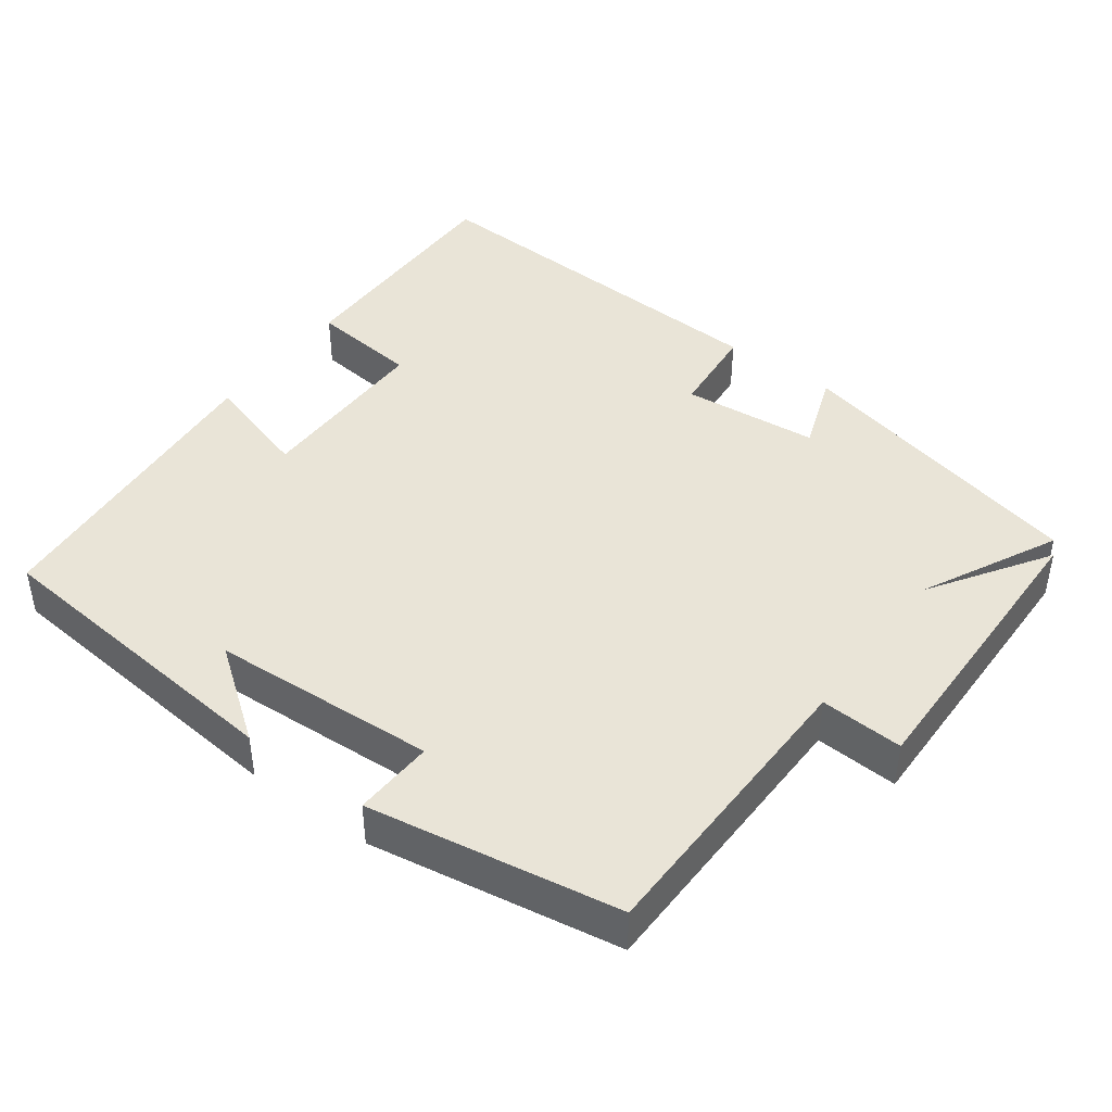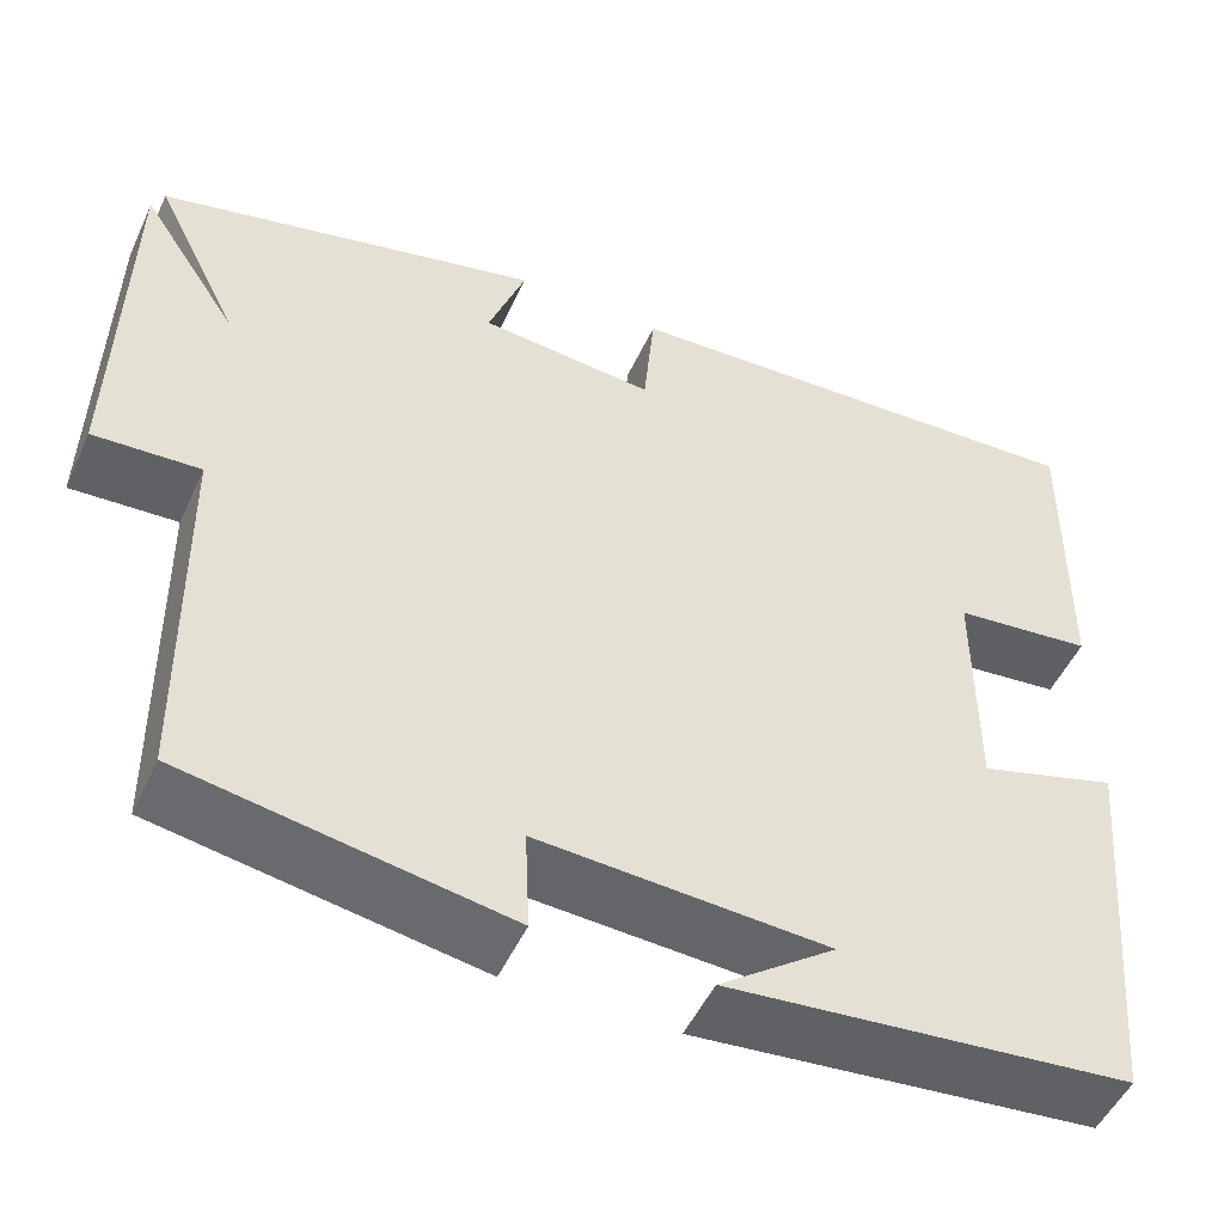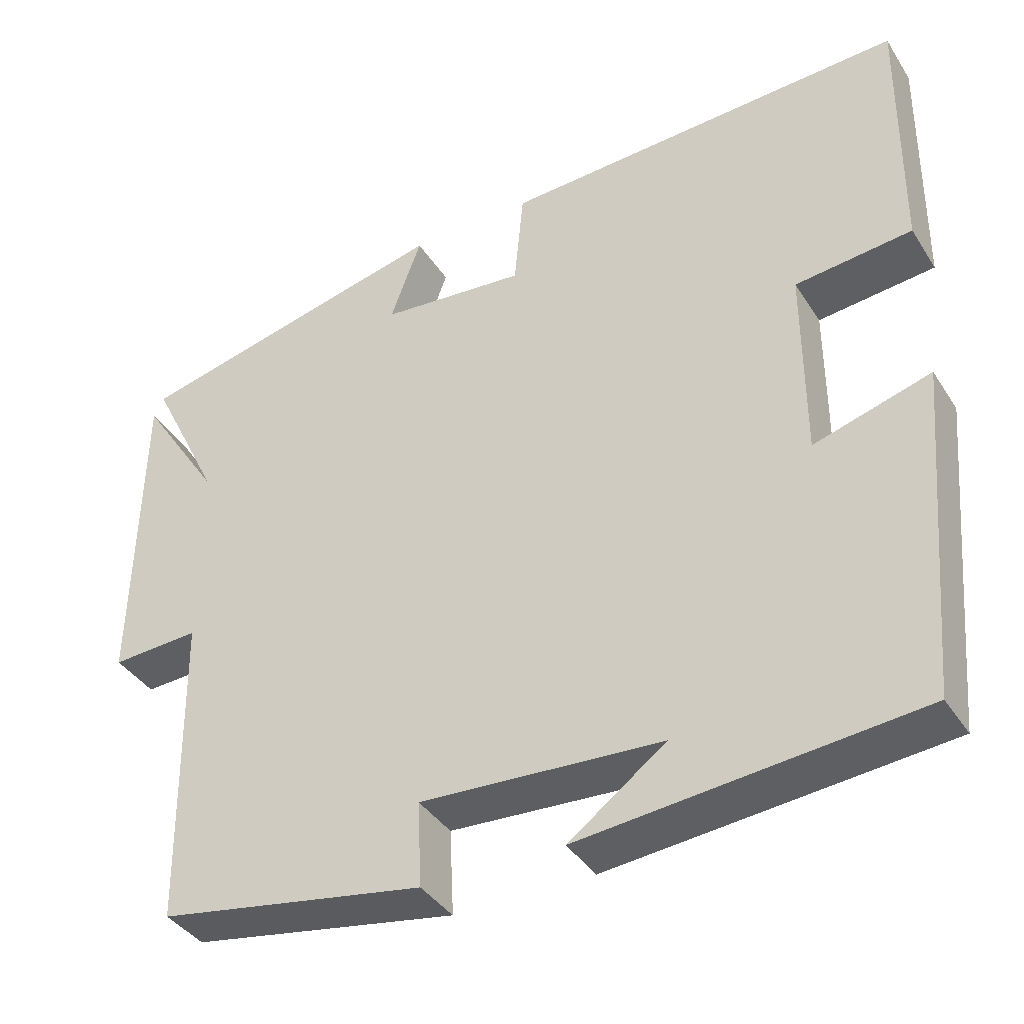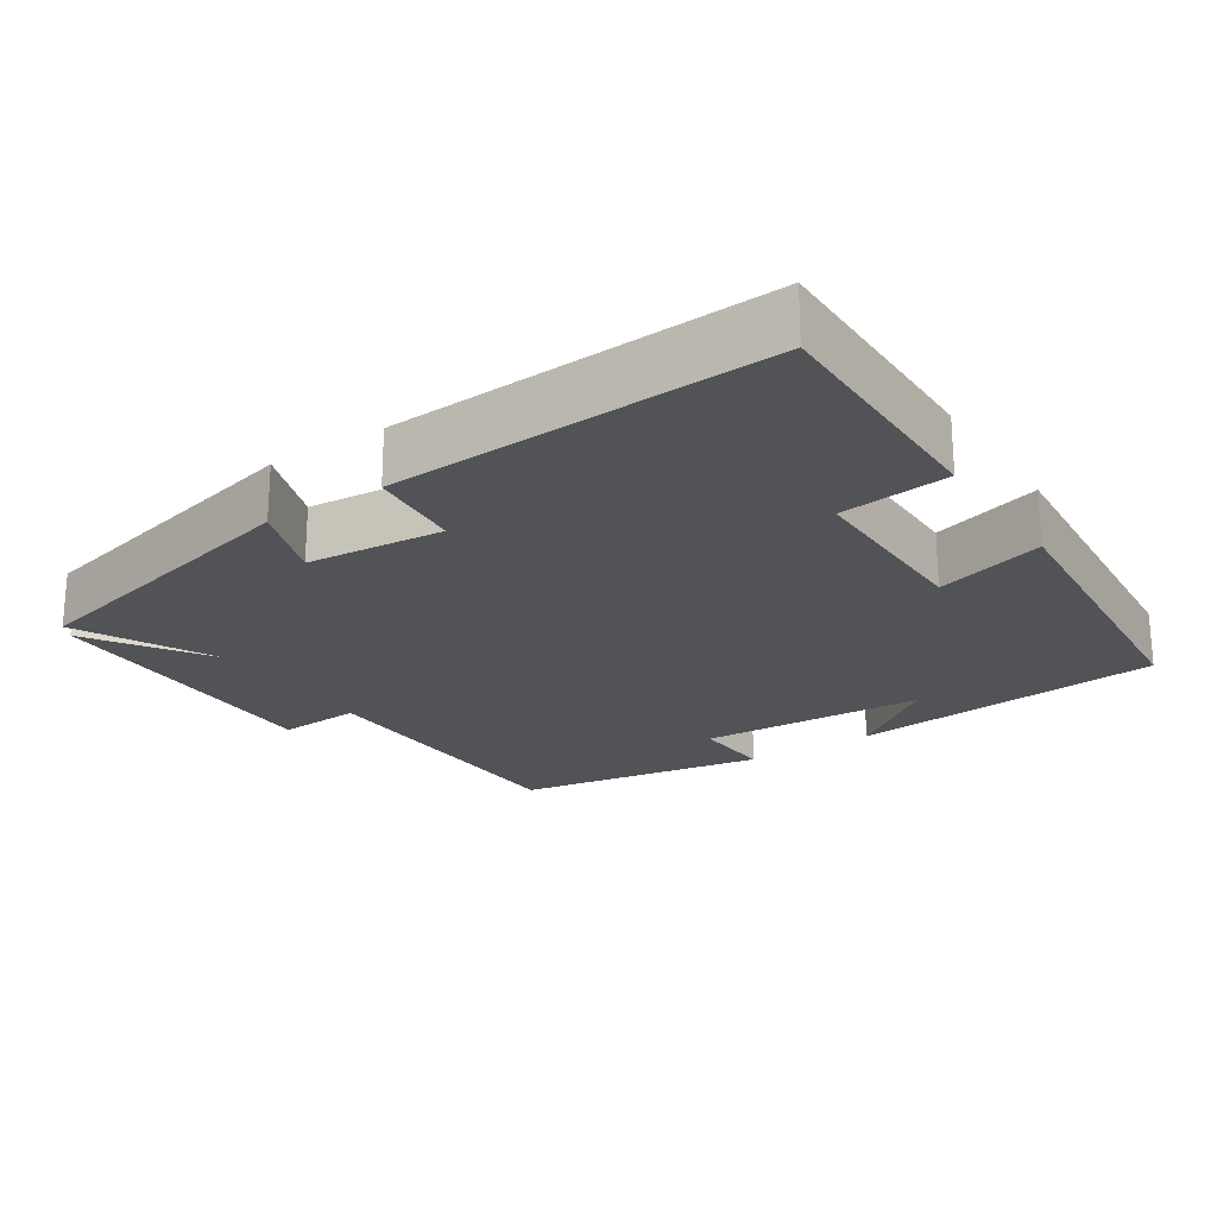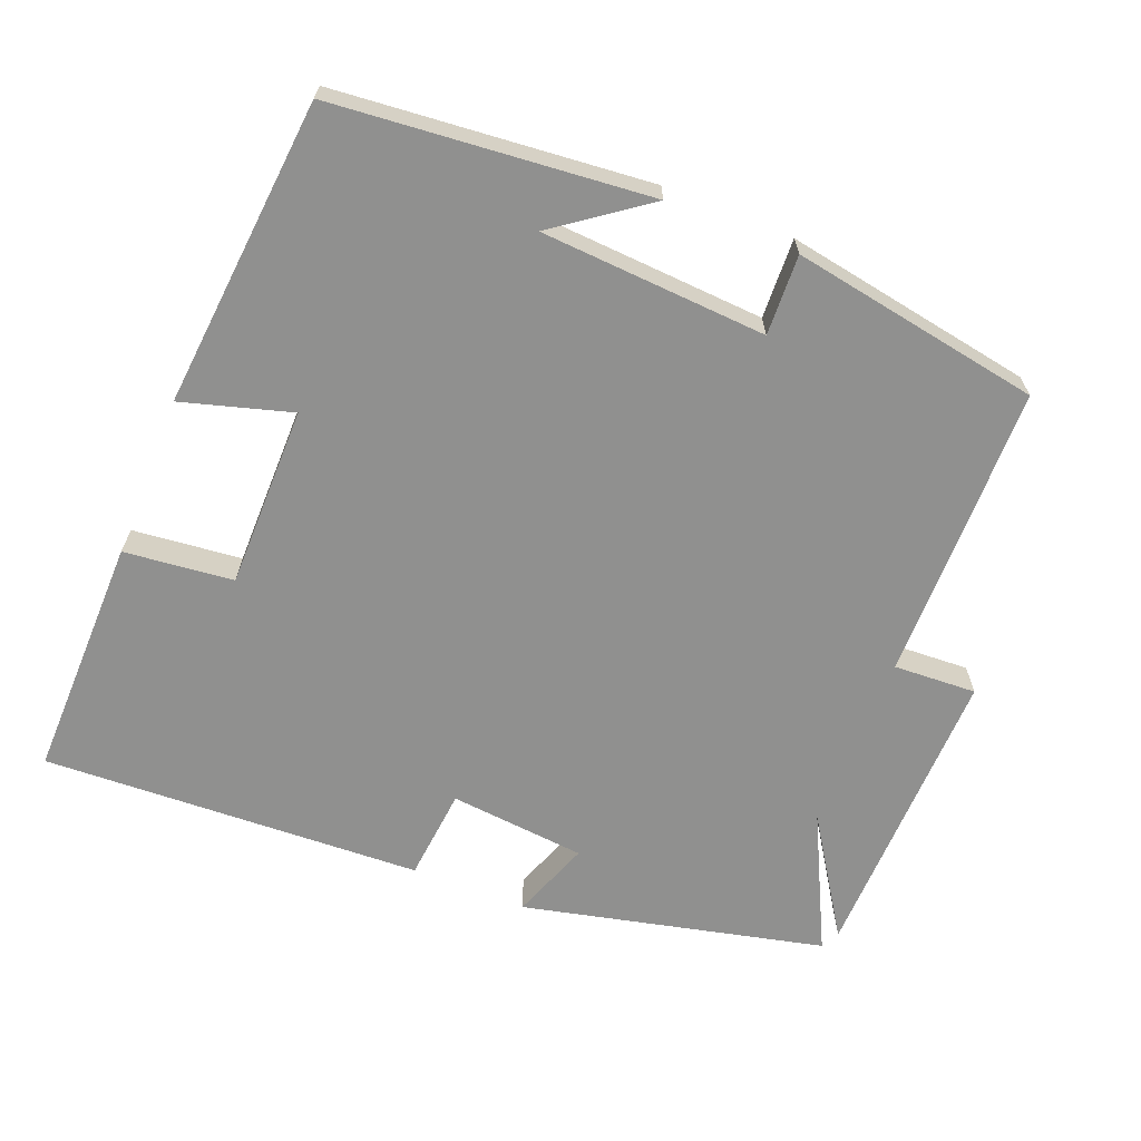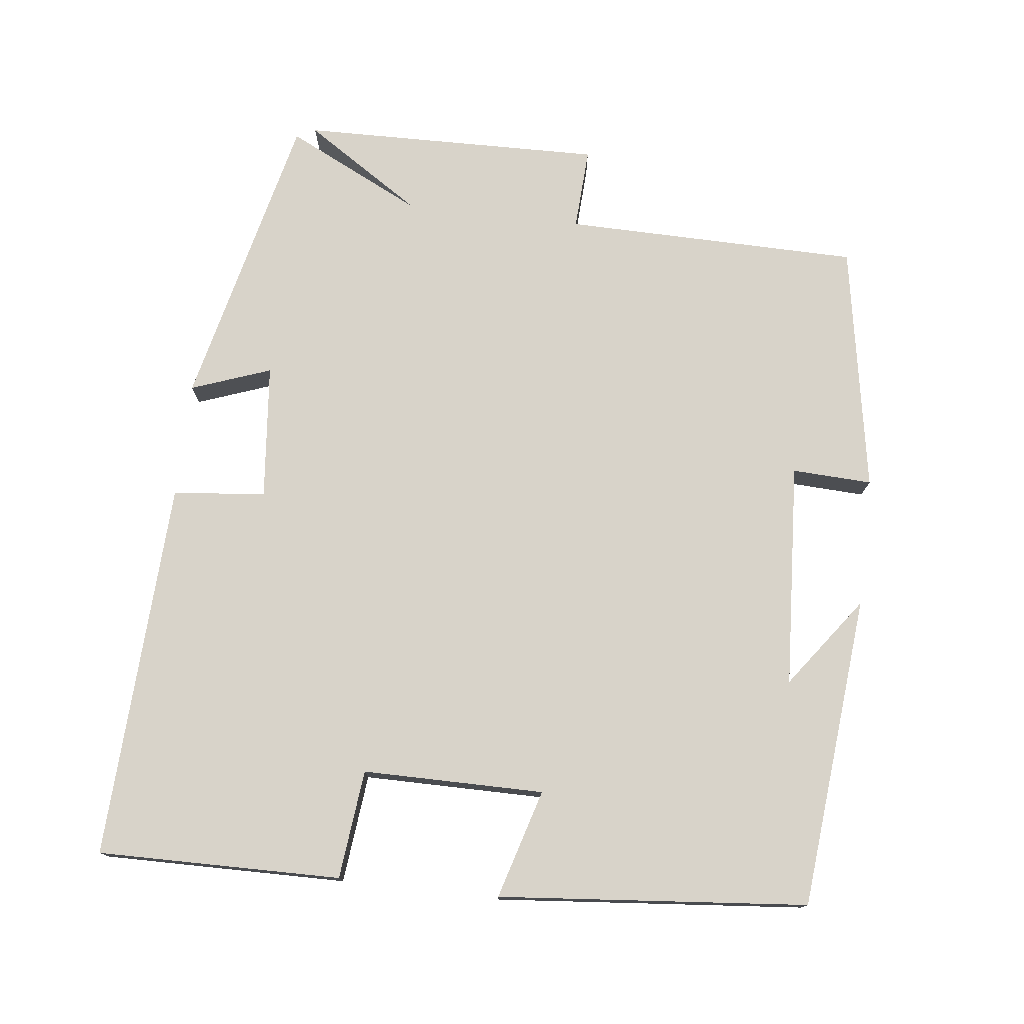
<metadata>
{"format":"obj","ext":"obj","renderer":"f3d","projection":"perspective","resolution":1024,"background":"white","views":[{"elev":43.2,"azim":-143.4,"up":"+Y"},{"elev":-50.4,"azim":-24.2,"up":"+Z"},{"elev":-38.9,"azim":29.4,"up":"+Z"},{"elev":-22.2,"azim":33.7,"up":"+Y"},{"elev":-65.6,"azim":158.1,"up":"+Y"},{"elev":76.0,"azim":96.6,"up":"+Y"}]}
</metadata>
<code>
v -0.593 0.07 0.403
v -0.179 0.07 0.5
v -0.219 0.07 0.39
v -0.031 0.07 0.372
v -0.019 0.07 0.5
v 0.504 0.07 0.524
v 0.5 0.07 0.189
v 0.35 0.07 0.173
v 0.35 0.07 -0.077
v 0.5 0.07 -0.033
v 0.462 0.07 -0.459
v 0.03 0.07 -0.5
v 0.155 0.07 -0.408
v -0.155 0.07 -0.39
v -0.15 0.07 -0.5
v -0.494 0.07 -0.441
v -0.5 0.07 -0.033
v -0.614 0.07 -0.039
v -0.606 0.07 0.377
v -0.5 0.07 0.215
v -0.593 0 0.403
v -0.179 0 0.5
v -0.219 0 0.39
v -0.031 0 0.372
v -0.019 0 0.5
v 0.504 0 0.524
v 0.5 0 0.189
v 0.35 0 0.173
v 0.35 0 -0.077
v 0.5 0 -0.033
v 0.462 0 -0.459
v 0.03 0 -0.5
v 0.155 0 -0.408
v -0.155 0 -0.39
v -0.15 0 -0.5
v -0.494 0 -0.441
v -0.5 0 -0.033
v -0.614 0 -0.039
v -0.606 0 0.377
v -0.5 0 0.215
f 17 18 19 20
f 16 17 20
f 15 16 20
f 14 15 20
f 13 14 20 1
f 11 12 13
f 9 10 11 13
f 8 9 13 1
f 6 7 8
f 5 6 8
f 4 5 8
f 3 4 8 1
f 1 2 3
f 40 39 38 37
f 40 37 36
f 40 36 35
f 40 35 34
f 21 40 34 33
f 33 32 31
f 33 31 30 29
f 21 33 29 28
f 28 27 26
f 28 26 25
f 28 25 24
f 21 28 24 23
f 23 22 21
f 1 21 22 2
f 2 22 23 3
f 3 23 24 4
f 4 24 25 5
f 5 25 26 6
f 6 26 27 7
f 7 27 28 8
f 8 28 29 9
f 9 29 30 10
f 10 30 31 11
f 11 31 32 12
f 12 32 33 13
f 13 33 34 14
f 14 34 35 15
f 15 35 36 16
f 16 36 37 17
f 17 37 38 18
f 18 38 39 19
f 19 39 40 20
f 20 40 21 1

</code>
